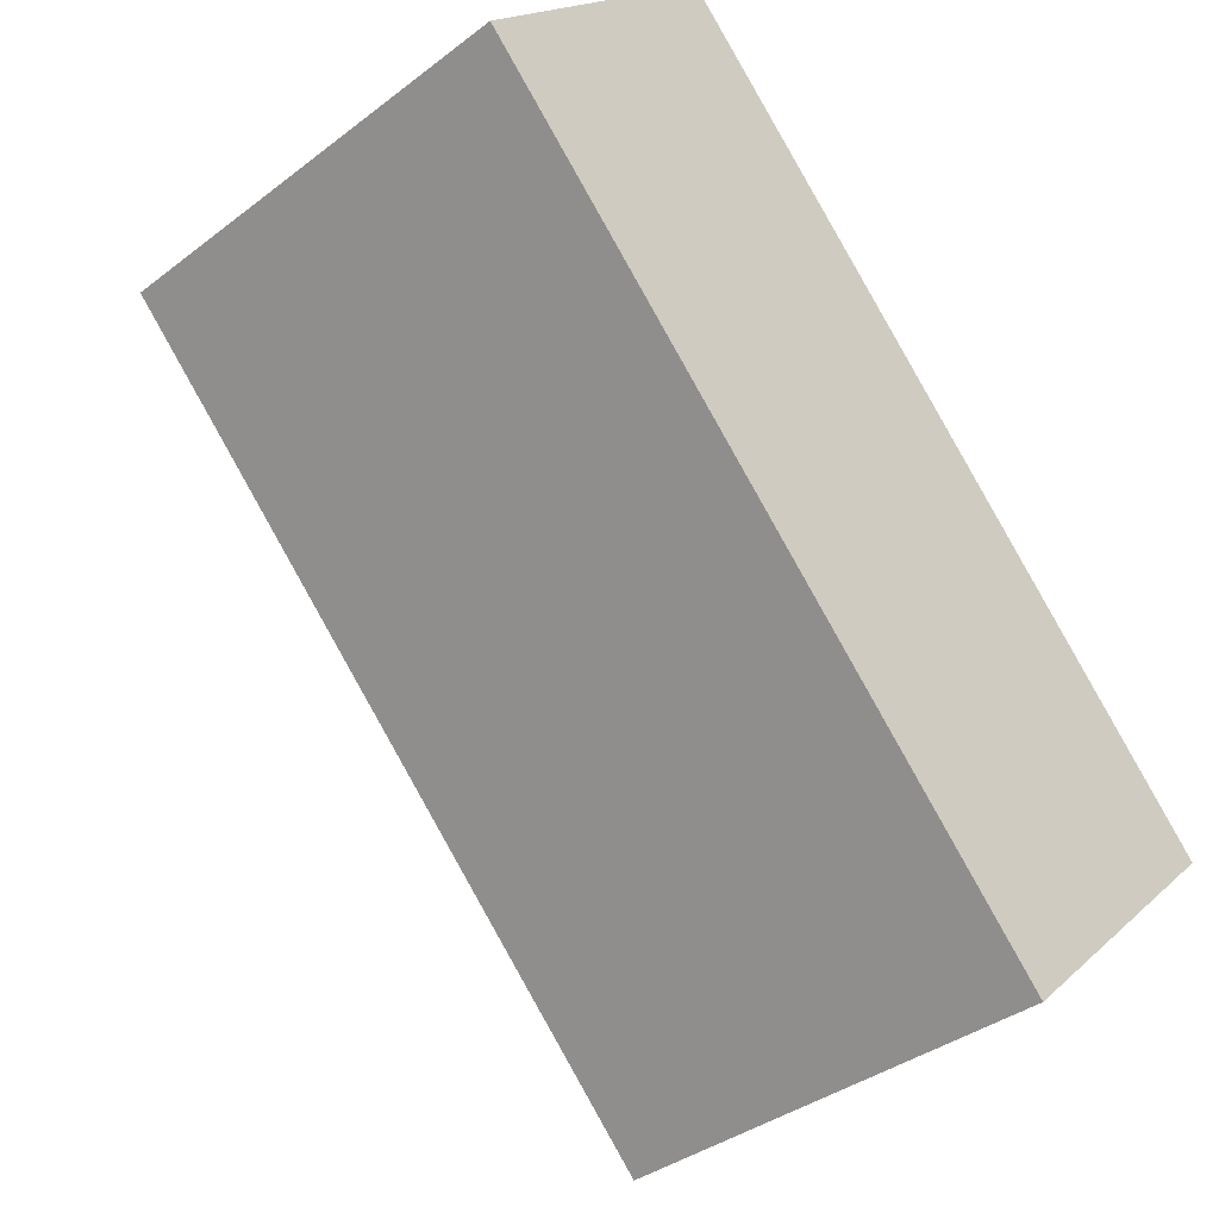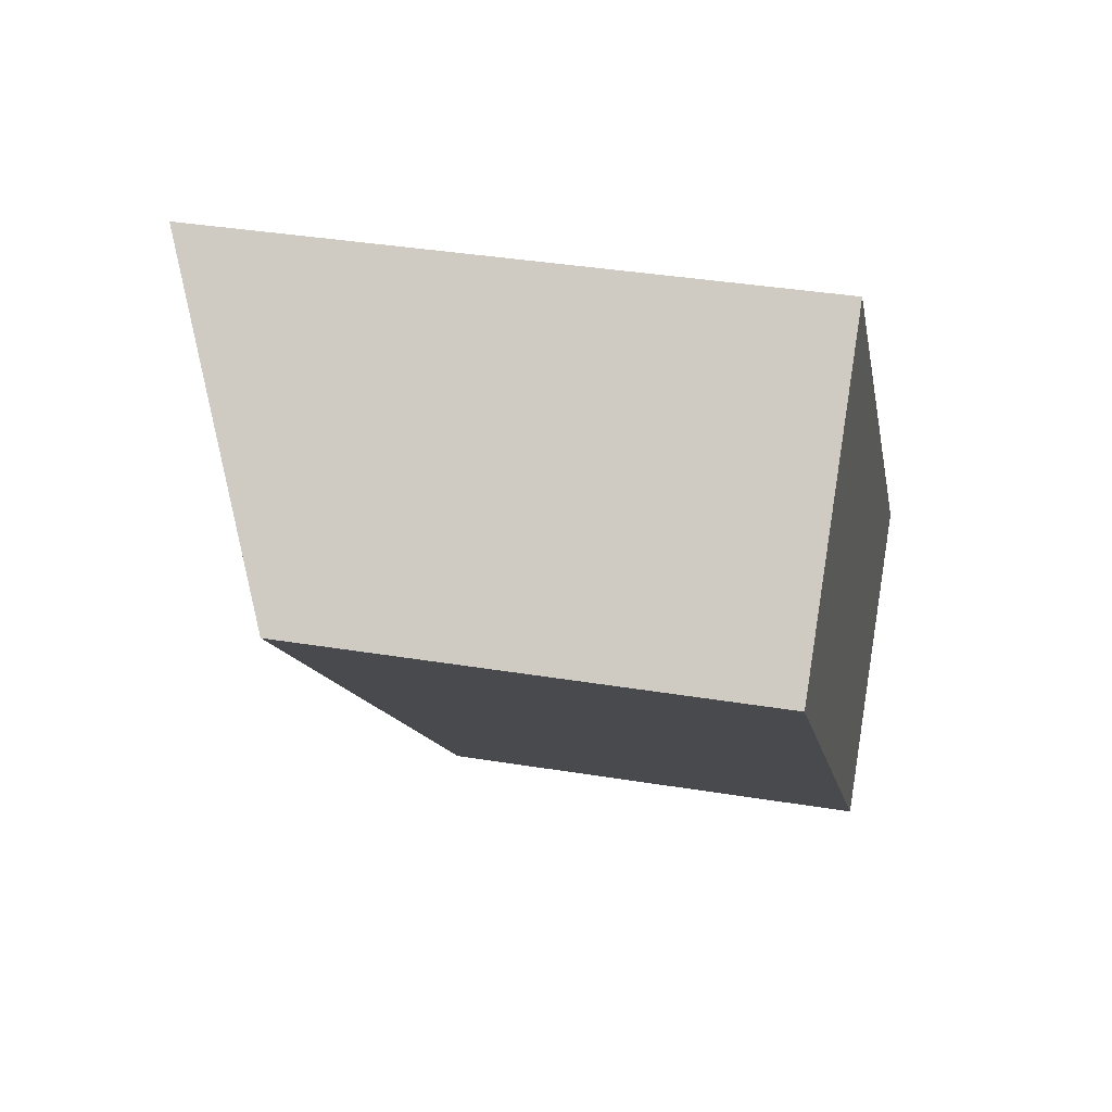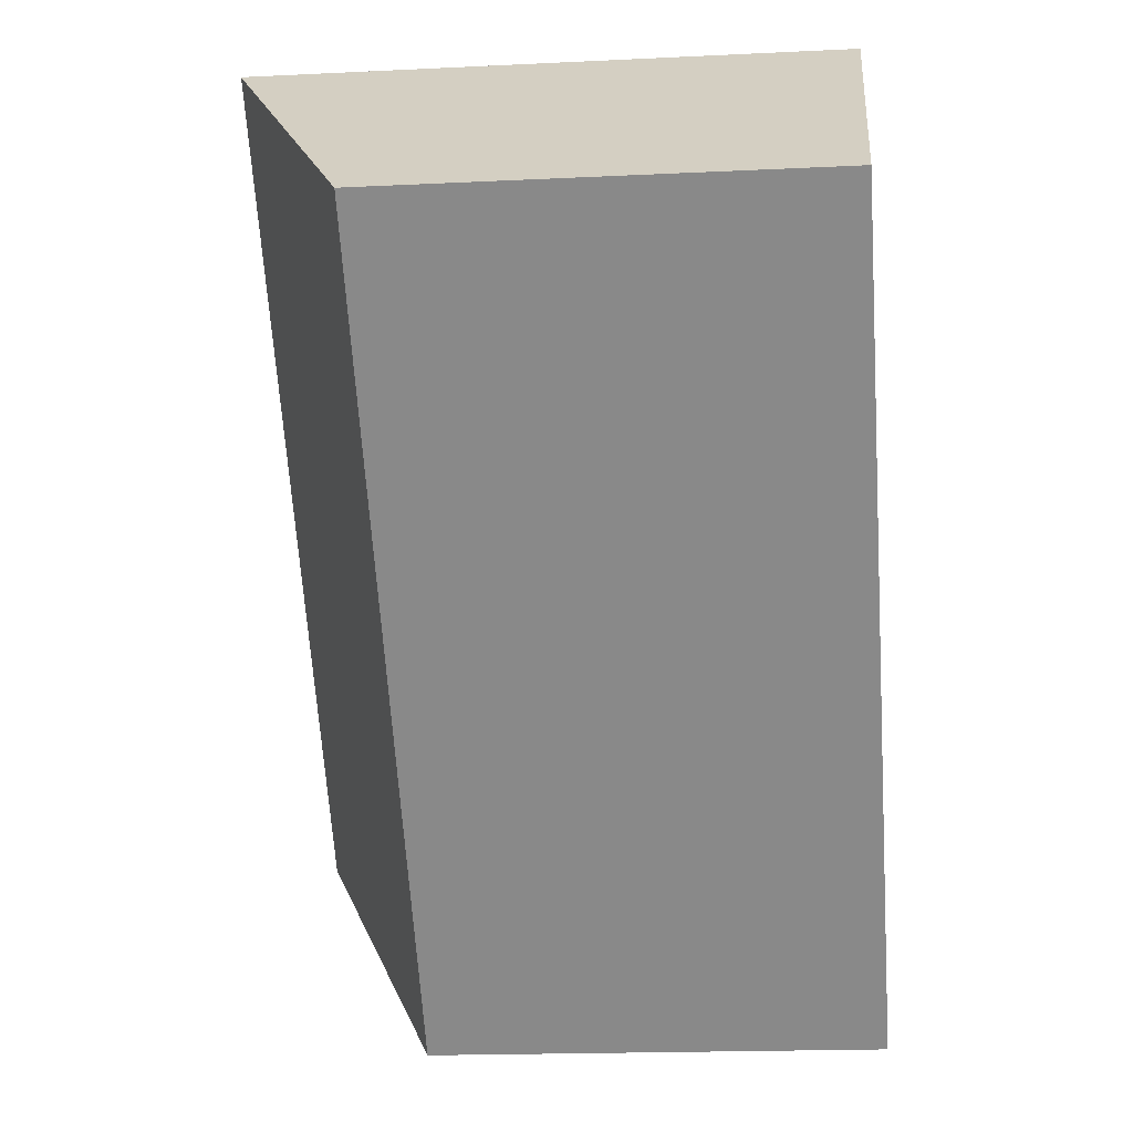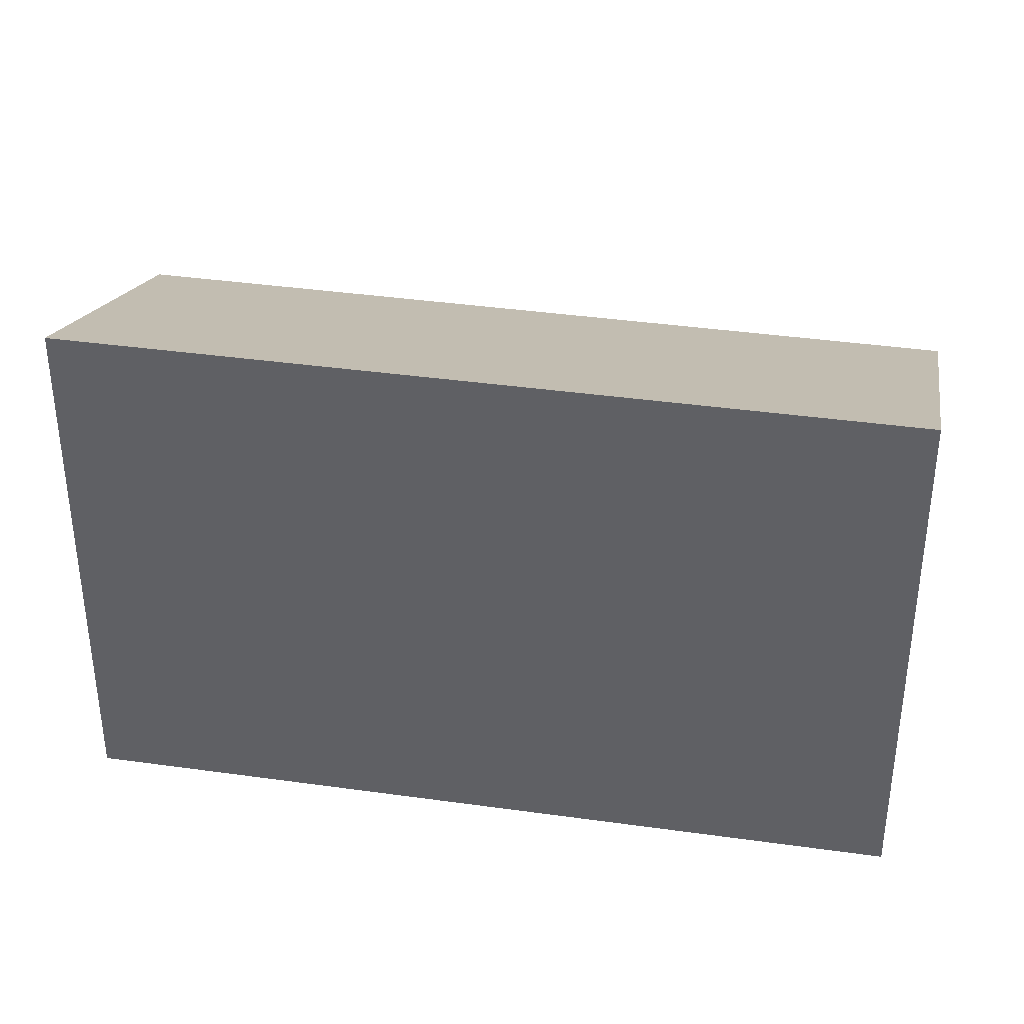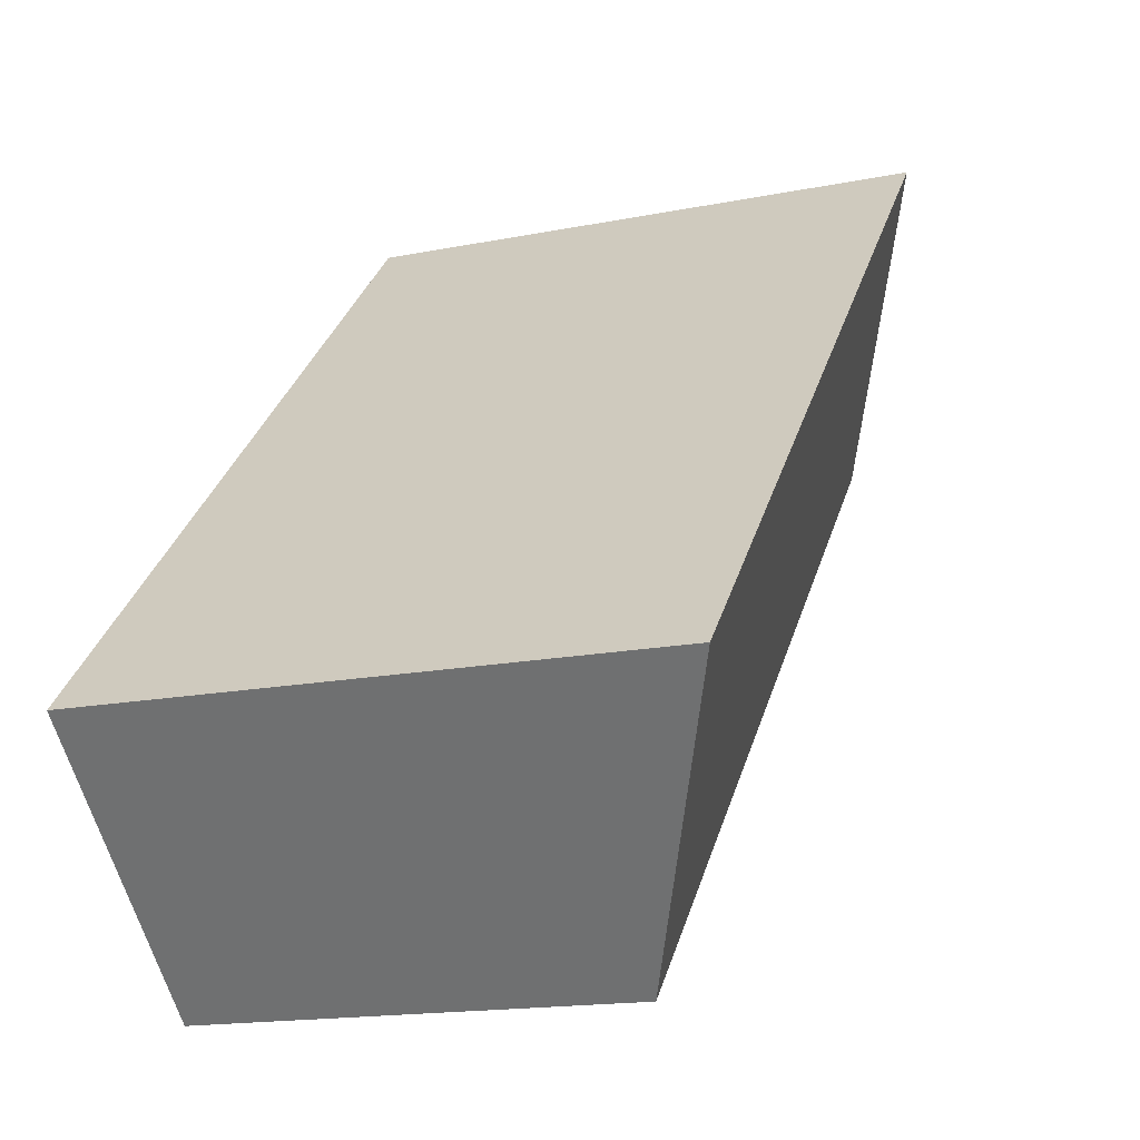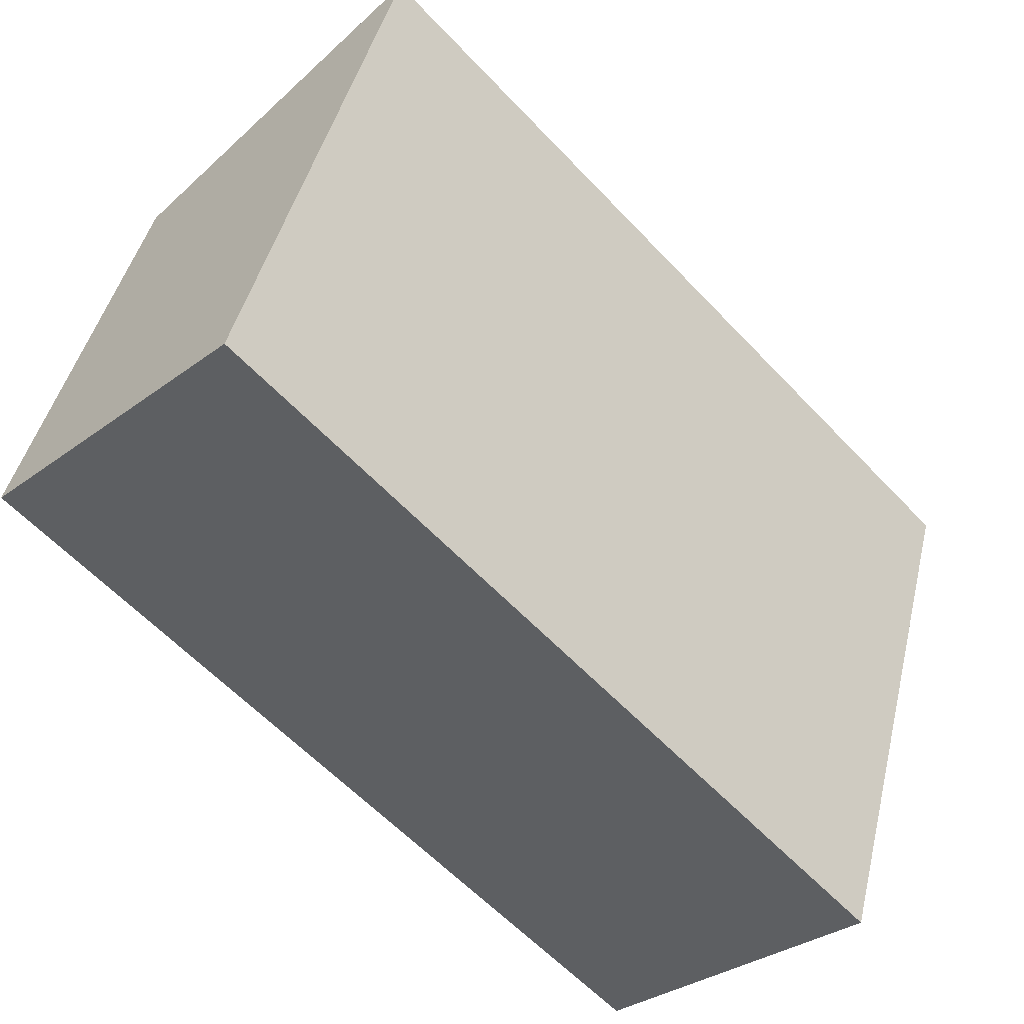
<metadata>
{"format":"obj","ext":"obj","renderer":"f3d","projection":"perspective","resolution":1024,"background":"white","views":[{"elev":-36.7,"azim":-45.2,"up":"+Z"},{"elev":36.2,"azim":-77.8,"up":"+Z"},{"elev":-17.8,"azim":-84.5,"up":"+Z"},{"elev":38.5,"azim":56.2,"up":"+Y"},{"elev":-16.1,"azim":112.6,"up":"+Z"},{"elev":44.1,"azim":13.2,"up":"+Z"}]}
</metadata>
<code>
v  0 3.484 2.133e-16
v  6.693 4.57 -3.149
v  4.793 3.488 -4.978
v  1.888 4.57 1.854
v  4.793 3.048e-16 -4.978
v  0 0 0
v  1.888 -1.135e-16 1.854
v  6.693 1.928e-16 -3.149
g defaultobject
f 1 2 3
f 2 1 4
f 5 1 3
f 1 5 6
f 1 7 4
f 7 1 6
f 7 2 4
f 2 7 8
f 8 3 2
f 3 8 5
f 5 7 6
f 7 5 8

</code>
